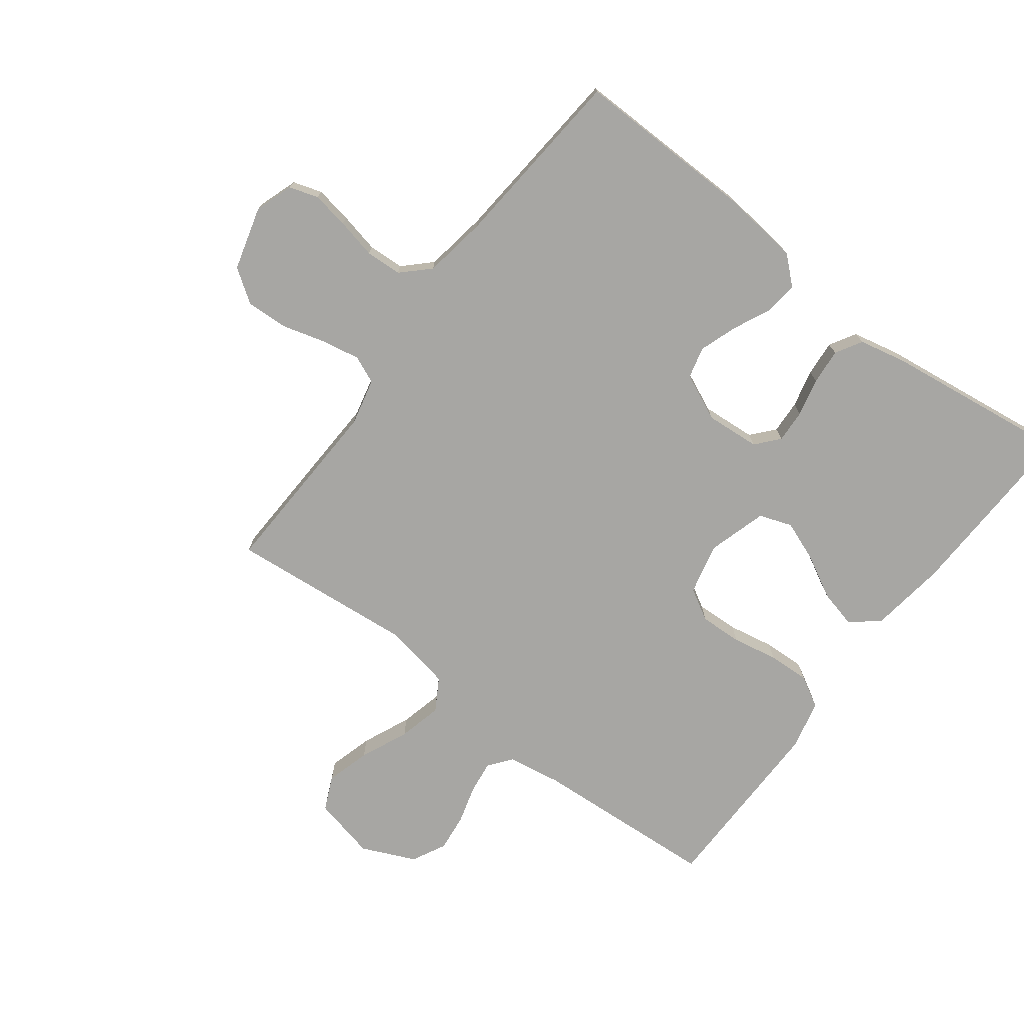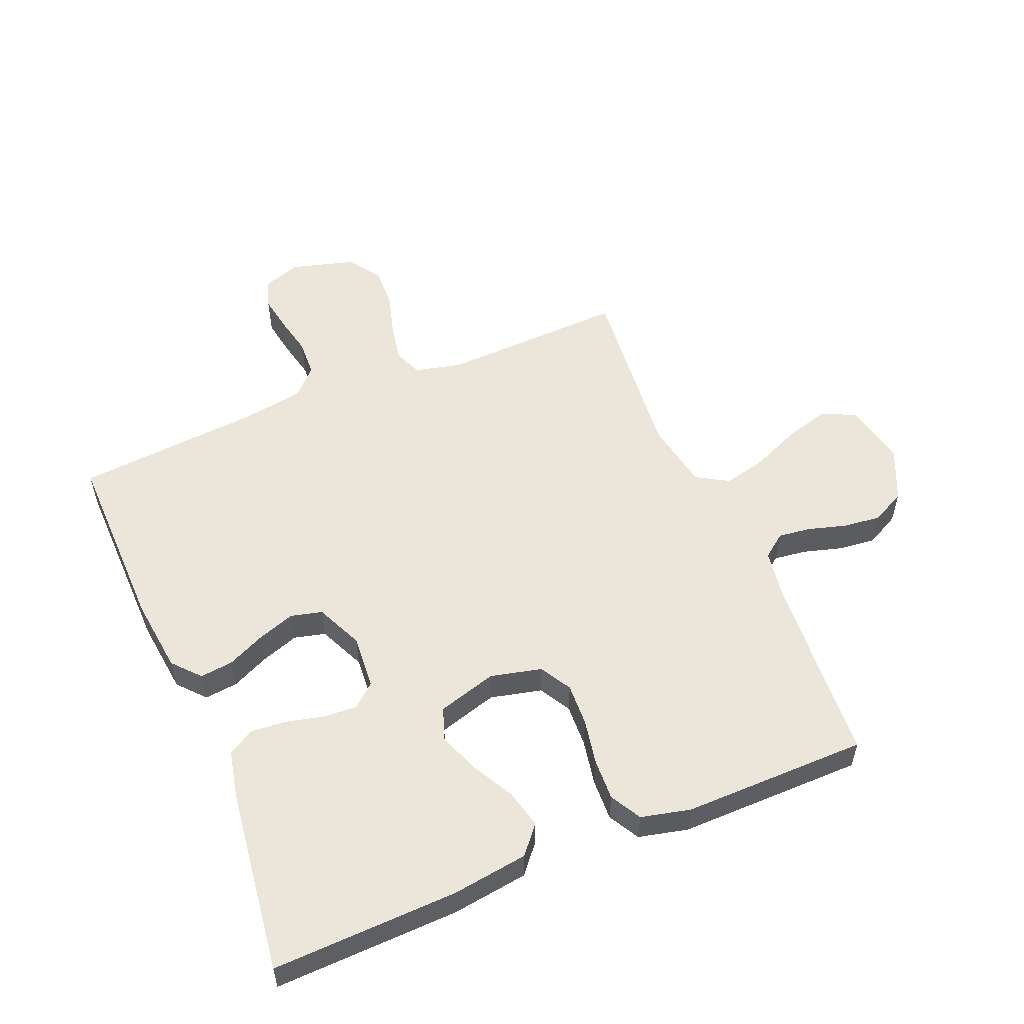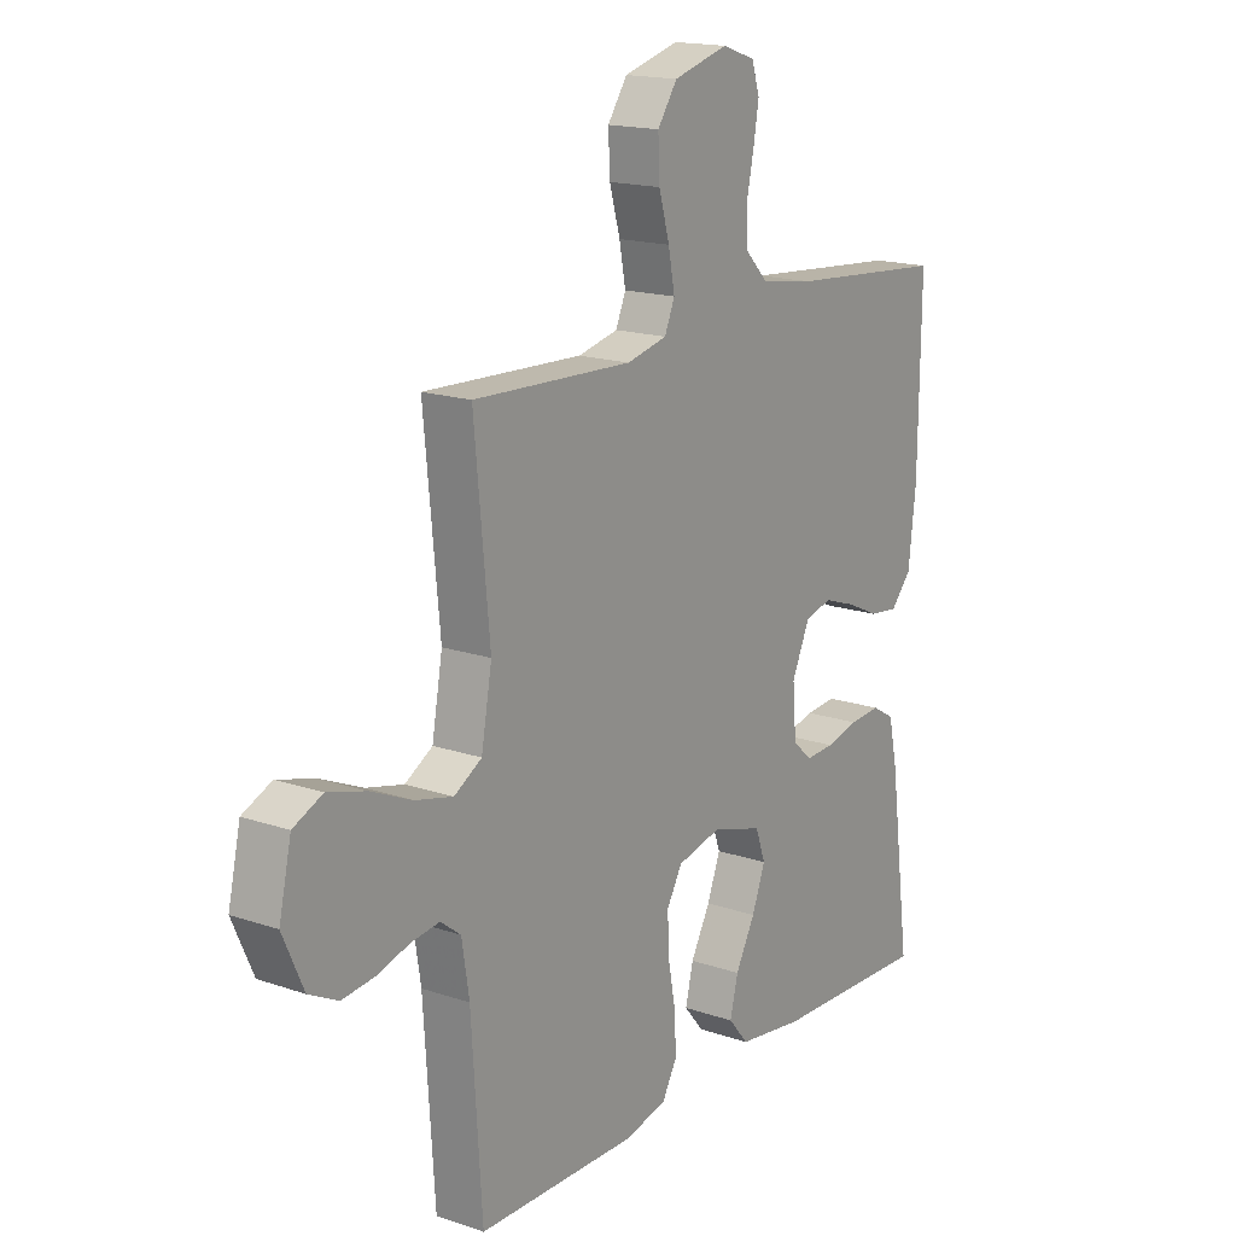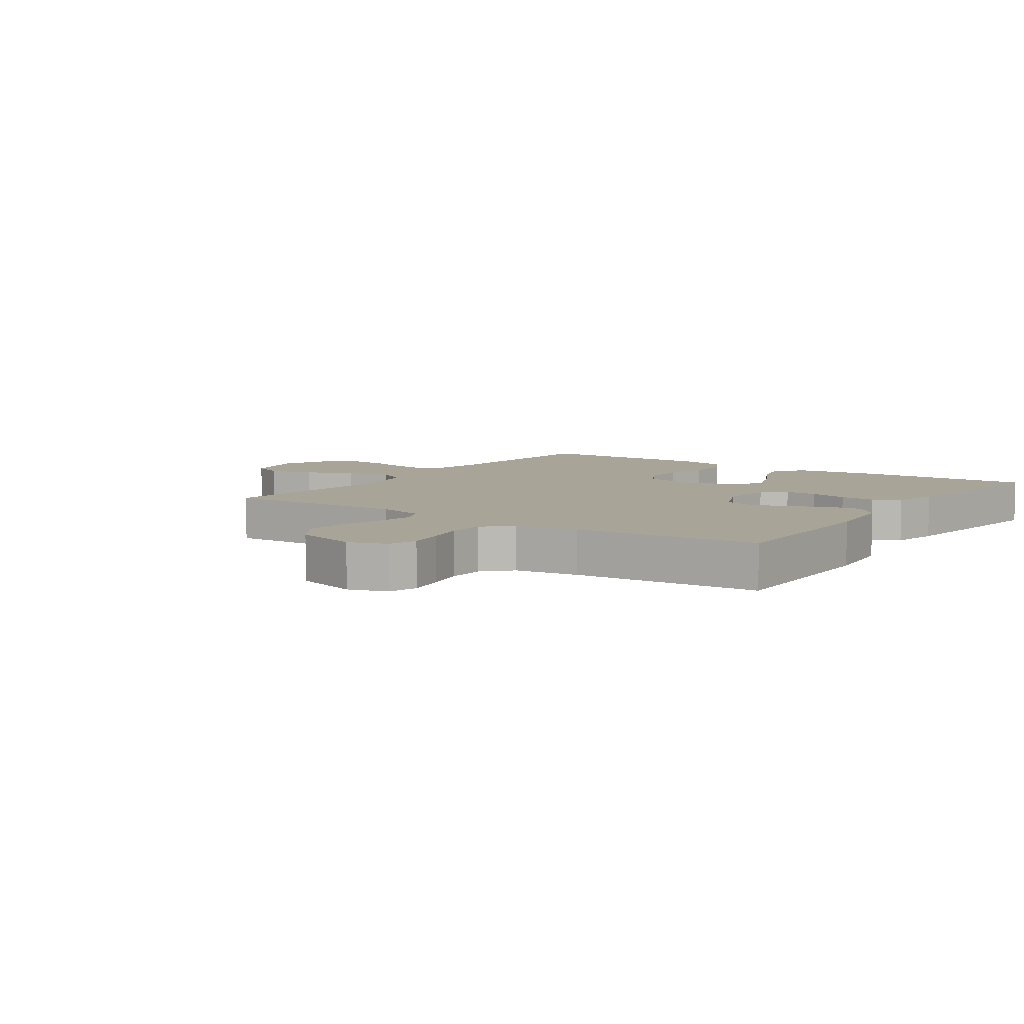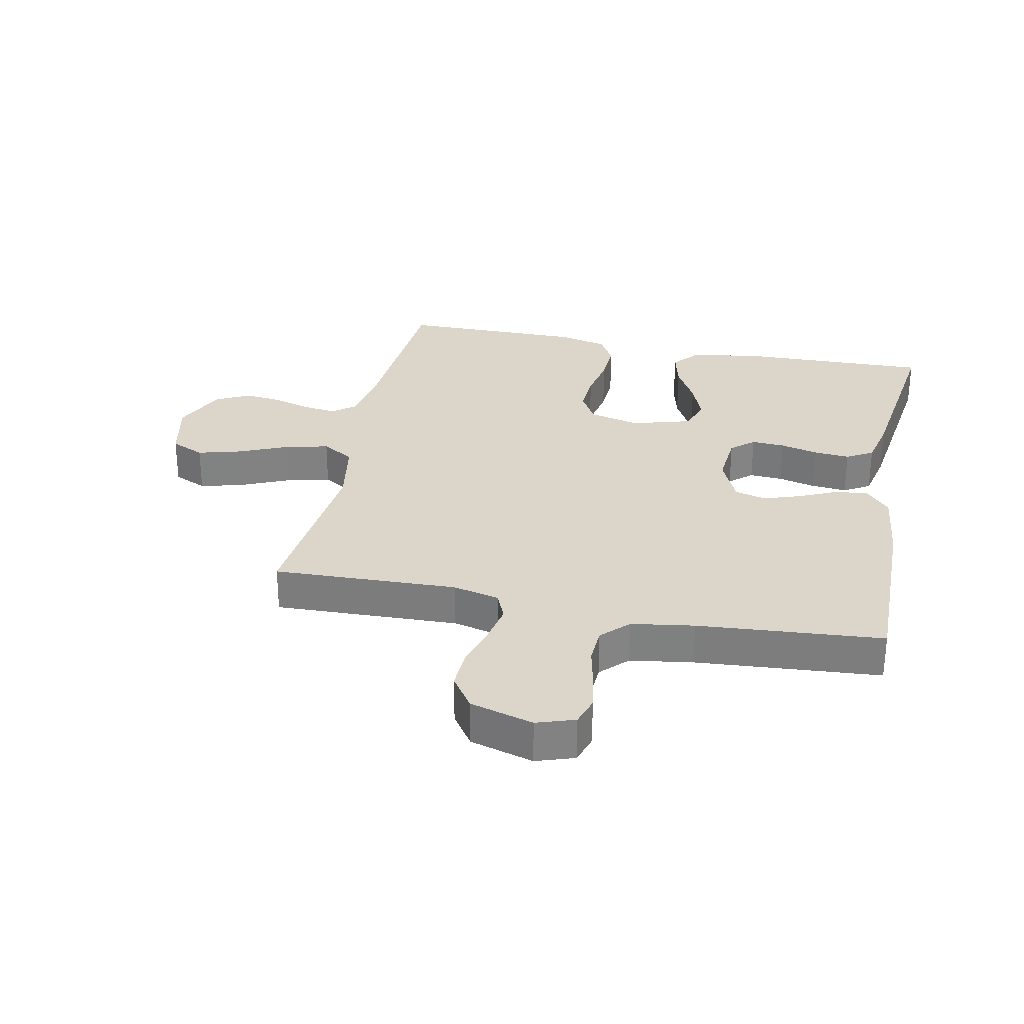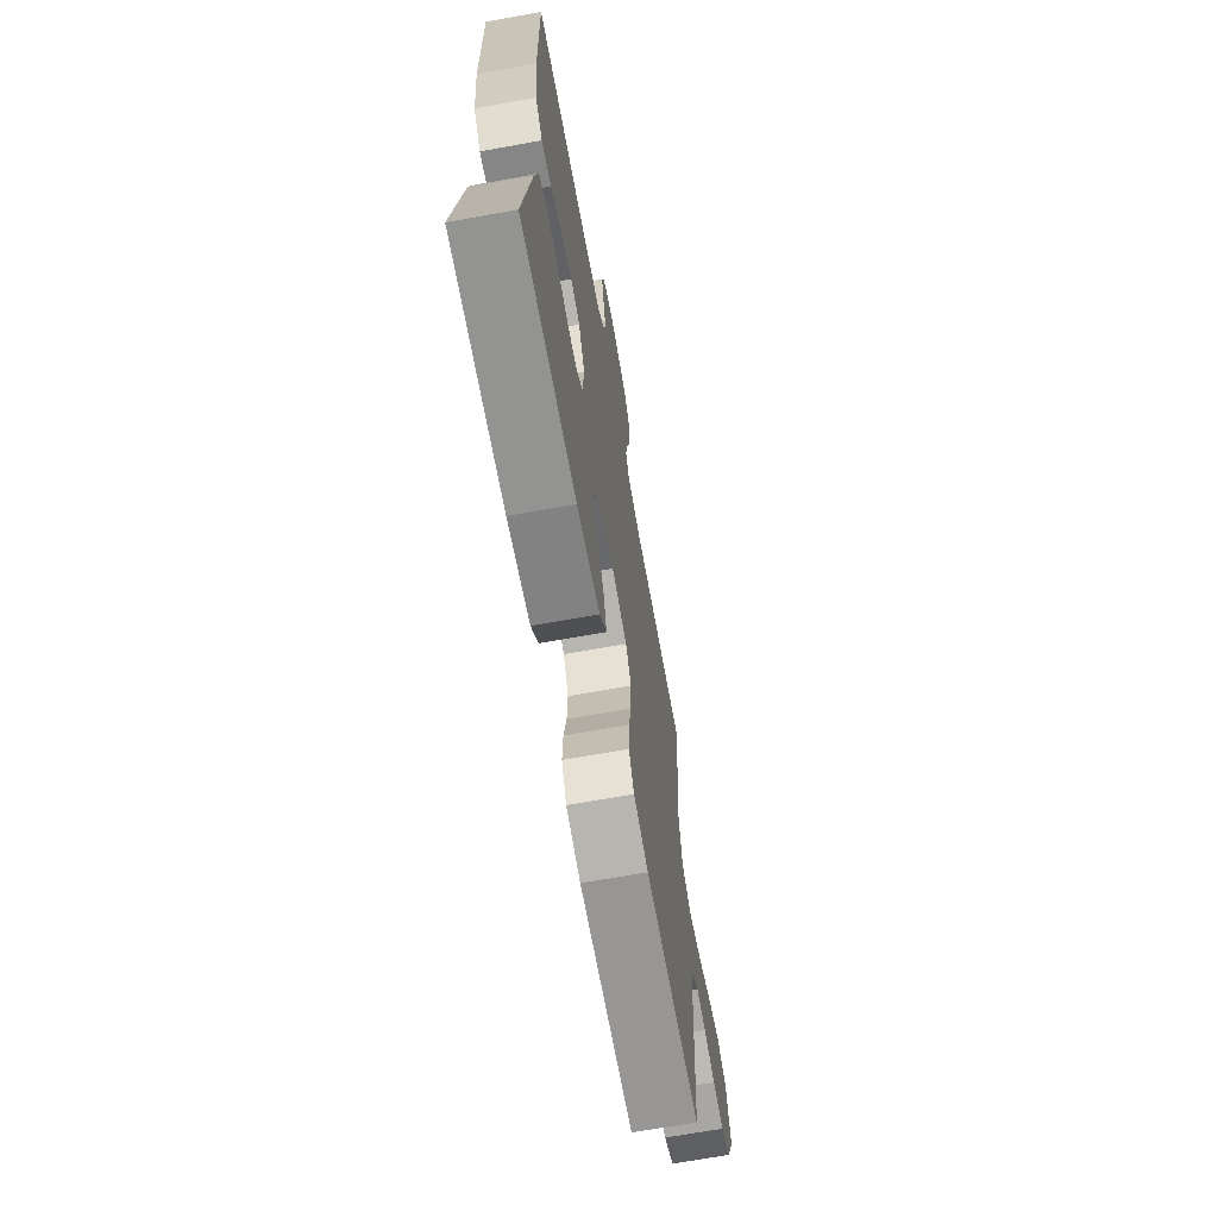
<metadata>
{"format":"obj","ext":"obj","renderer":"f3d","projection":"perspective","resolution":1024,"background":"white","views":[{"elev":-74.1,"azim":52.7,"up":"+Y"},{"elev":54.6,"azim":157.3,"up":"+Y"},{"elev":16.7,"azim":-55.4,"up":"+Z"},{"elev":7.0,"azim":34.9,"up":"+Y"},{"elev":29.7,"azim":11.7,"up":"+Y"},{"elev":-68.3,"azim":100.2,"up":"+Z"}]}
</metadata>
<code>
v -0.5 0.07 0.5
v -0.2 0.07 0.489
v -0.124 0.07 0.507
v -0.105 0.07 0.552
v -0.117 0.07 0.615
v -0.137 0.07 0.685
v -0.14 0.07 0.752
v -0.103 0.07 0.806
v 0 0.07 0.835
v 0.062 0.07 0.814
v 0.077 0.07 0.767
v 0.067 0.07 0.707
v 0.053 0.07 0.642
v 0.056 0.07 0.583
v 0.098 0.07 0.54
v 0.2 0.07 0.524
v 0.5 0.07 0.5
v 0.496 0.07 0.2
v 0.482 0.07 0.078
v 0.443 0.07 0.034
v 0.389 0.07 0.04
v 0.328 0.07 0.068
v 0.267 0.07 0.089
v 0.216 0.07 0.076
v 0.182 0.07 0
v 0.189 0.07 -0.088
v 0.226 0.07 -0.12
v 0.28 0.07 -0.117
v 0.342 0.07 -0.102
v 0.4 0.07 -0.097
v 0.443 0.07 -0.122
v 0.46 0.07 -0.2
v 0.5 0.07 -0.5
v 0.2 0.07 -0.491
v 0.076 0.07 -0.474
v 0.038 0.07 -0.429
v 0.053 0.07 -0.367
v 0.09 0.07 -0.298
v 0.115 0.07 -0.232
v 0.096 0.07 -0.179
v 0 0.07 -0.151
v -0.083 0.07 -0.171
v -0.112 0.07 -0.222
v -0.109 0.07 -0.291
v -0.095 0.07 -0.365
v -0.092 0.07 -0.433
v -0.12 0.07 -0.483
v -0.2 0.07 -0.502
v -0.5 0.07 -0.5
v -0.52 0.07 -0.2
v -0.534 0.07 -0.112
v -0.572 0.07 -0.083
v -0.625 0.07 -0.09
v -0.687 0.07 -0.108
v -0.748 0.07 -0.115
v -0.803 0.07 -0.087
v -0.842 0.07 0
v -0.819 0.07 0.103
v -0.764 0.07 0.128
v -0.692 0.07 0.108
v -0.614 0.07 0.074
v -0.543 0.07 0.057
v -0.491 0.07 0.088
v -0.471 0.07 0.2
v -0.5 0 0.5
v -0.2 0 0.489
v -0.124 0 0.507
v -0.105 0 0.552
v -0.117 0 0.615
v -0.137 0 0.685
v -0.14 0 0.752
v -0.103 0 0.806
v 0 0 0.835
v 0.062 0 0.814
v 0.077 0 0.767
v 0.067 0 0.707
v 0.053 0 0.642
v 0.056 0 0.583
v 0.098 0 0.54
v 0.2 0 0.524
v 0.5 0 0.5
v 0.496 0 0.2
v 0.482 0 0.078
v 0.443 0 0.034
v 0.389 0 0.04
v 0.328 0 0.068
v 0.267 0 0.089
v 0.216 0 0.076
v 0.182 0 0
v 0.189 0 -0.088
v 0.226 0 -0.12
v 0.28 0 -0.117
v 0.342 0 -0.102
v 0.4 0 -0.097
v 0.443 0 -0.122
v 0.46 0 -0.2
v 0.5 0 -0.5
v 0.2 0 -0.491
v 0.076 0 -0.474
v 0.038 0 -0.429
v 0.053 0 -0.367
v 0.09 0 -0.298
v 0.115 0 -0.232
v 0.096 0 -0.179
v 0 0 -0.151
v -0.083 0 -0.171
v -0.112 0 -0.222
v -0.109 0 -0.291
v -0.095 0 -0.365
v -0.092 0 -0.433
v -0.12 0 -0.483
v -0.2 0 -0.502
v -0.5 0 -0.5
v -0.52 0 -0.2
v -0.534 0 -0.112
v -0.572 0 -0.083
v -0.625 0 -0.09
v -0.687 0 -0.108
v -0.748 0 -0.115
v -0.803 0 -0.087
v -0.842 0 0
v -0.819 0 0.103
v -0.764 0 0.128
v -0.692 0 0.108
v -0.614 0 0.074
v -0.543 0 0.057
v -0.491 0 0.088
v -0.471 0 0.2
f 58 59 60 61
f 58 61 62
f 57 58 62
f 56 57 62
f 53 54 55 56
f 52 53 56 62
f 51 52 62 63
f 47 48 49 50
f 47 50 51 63
f 44 45 46 47
f 43 44 47 63
f 35 36 37 38
f 35 38 39
f 34 35 39
f 33 34 39
f 32 33 39 40
f 28 29 30 31
f 27 28 31 32
f 19 20 21 22
f 19 22 23
f 16 17 18 19
f 15 16 19 23
f 14 15 23 24
f 10 11 12 13
f 8 9 10 13
f 8 13 14
f 5 6 7 8
f 4 5 8 14
f 3 4 14 24
f 64 1 2
f 42 43 63 64
f 41 42 64 2
f 27 32 40 41
f 26 27 41
f 25 26 41 2
f 2 3 24 25
f 125 124 123 122
f 126 125 122
f 126 122 121
f 126 121 120
f 120 119 118 117
f 126 120 117 116
f 127 126 116 115
f 114 113 112 111
f 127 115 114 111
f 111 110 109 108
f 127 111 108 107
f 102 101 100 99
f 103 102 99
f 103 99 98
f 103 98 97
f 104 103 97 96
f 95 94 93 92
f 96 95 92 91
f 86 85 84 83
f 87 86 83
f 83 82 81 80
f 87 83 80 79
f 88 87 79 78
f 77 76 75 74
f 77 74 73 72
f 78 77 72
f 72 71 70 69
f 78 72 69 68
f 88 78 68 67
f 66 65 128
f 128 127 107 106
f 66 128 106 105
f 105 104 96 91
f 105 91 90
f 66 105 90 89
f 89 88 67 66
f 1 65 66 2
f 2 66 67 3
f 3 67 68 4
f 4 68 69 5
f 5 69 70 6
f 6 70 71 7
f 7 71 72 8
f 8 72 73 9
f 9 73 74 10
f 10 74 75 11
f 11 75 76 12
f 12 76 77 13
f 13 77 78 14
f 14 78 79 15
f 15 79 80 16
f 16 80 81 17
f 17 81 82 18
f 18 82 83 19
f 19 83 84 20
f 20 84 85 21
f 21 85 86 22
f 22 86 87 23
f 23 87 88 24
f 24 88 89 25
f 25 89 90 26
f 26 90 91 27
f 27 91 92 28
f 28 92 93 29
f 29 93 94 30
f 30 94 95 31
f 31 95 96 32
f 32 96 97 33
f 33 97 98 34
f 34 98 99 35
f 35 99 100 36
f 36 100 101 37
f 37 101 102 38
f 38 102 103 39
f 39 103 104 40
f 40 104 105 41
f 41 105 106 42
f 42 106 107 43
f 43 107 108 44
f 44 108 109 45
f 45 109 110 46
f 46 110 111 47
f 47 111 112 48
f 48 112 113 49
f 49 113 114 50
f 50 114 115 51
f 51 115 116 52
f 52 116 117 53
f 53 117 118 54
f 54 118 119 55
f 55 119 120 56
f 56 120 121 57
f 57 121 122 58
f 58 122 123 59
f 59 123 124 60
f 60 124 125 61
f 61 125 126 62
f 62 126 127 63
f 63 127 128 64
f 64 128 65 1

</code>
